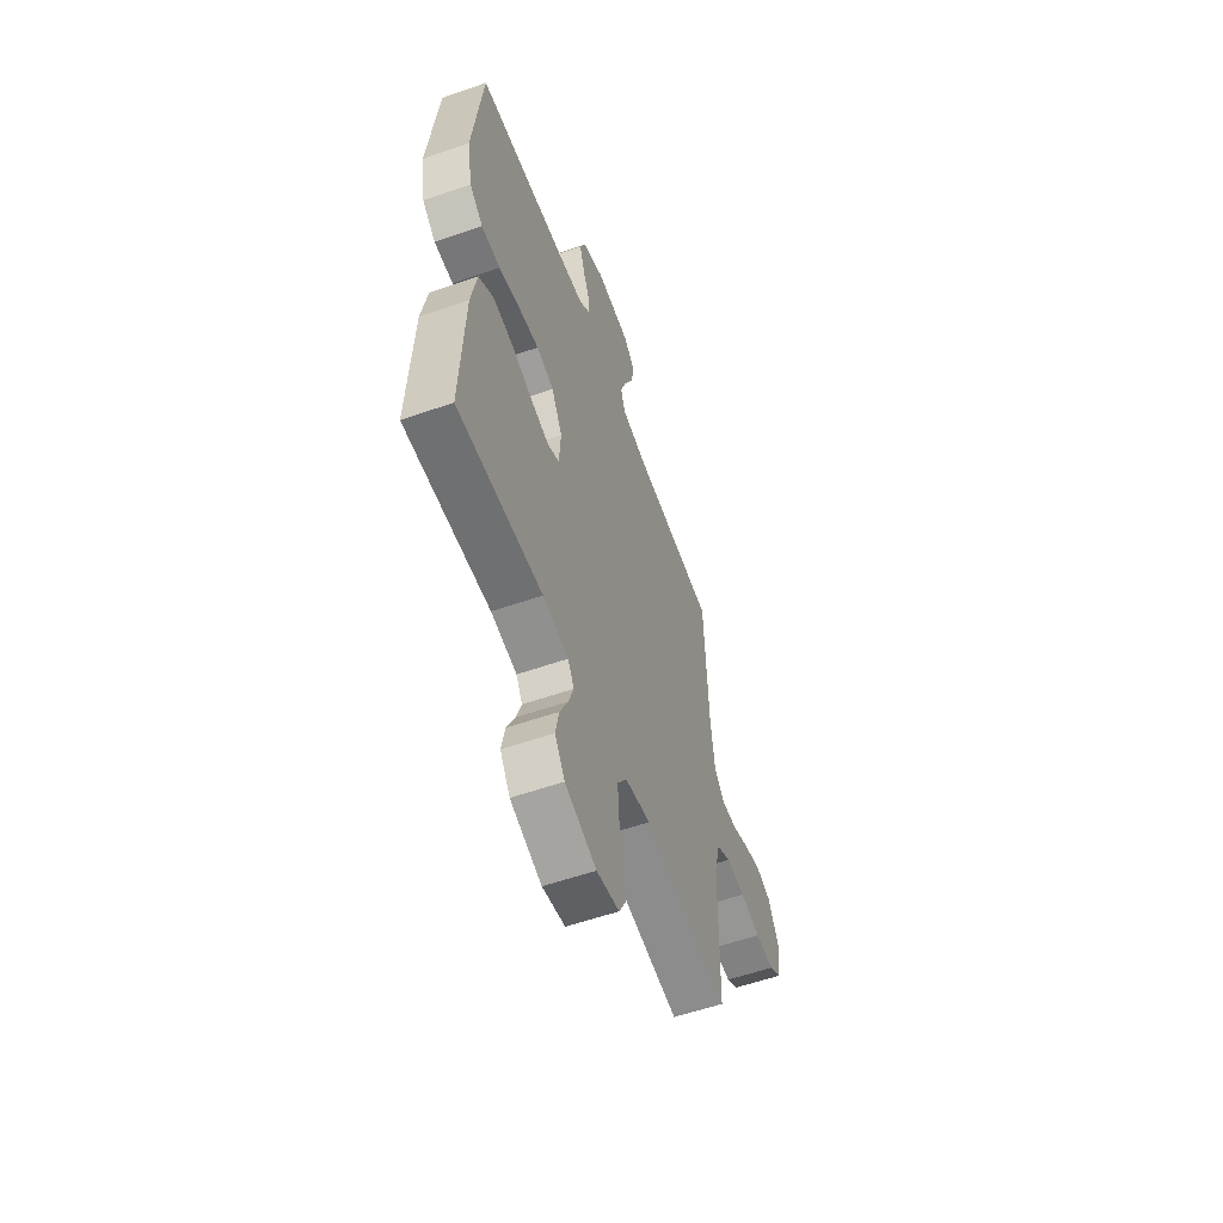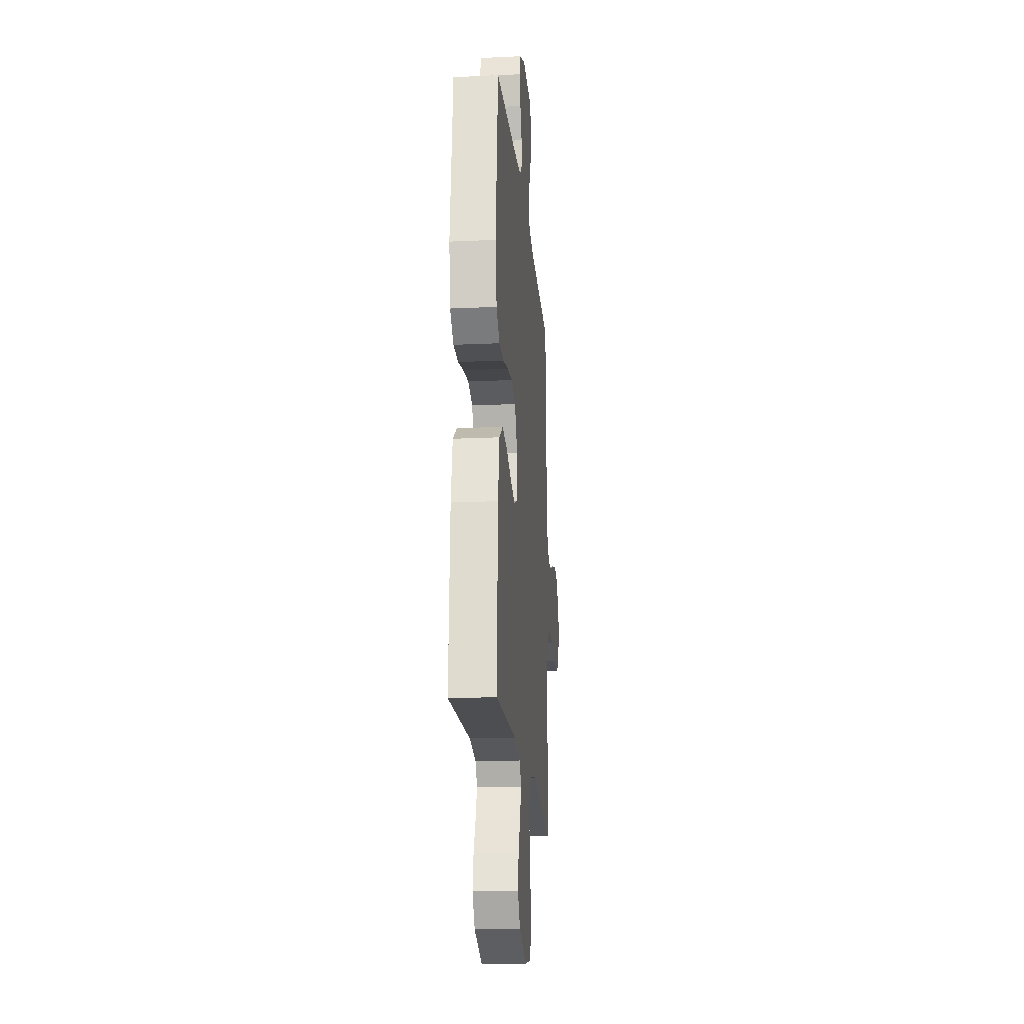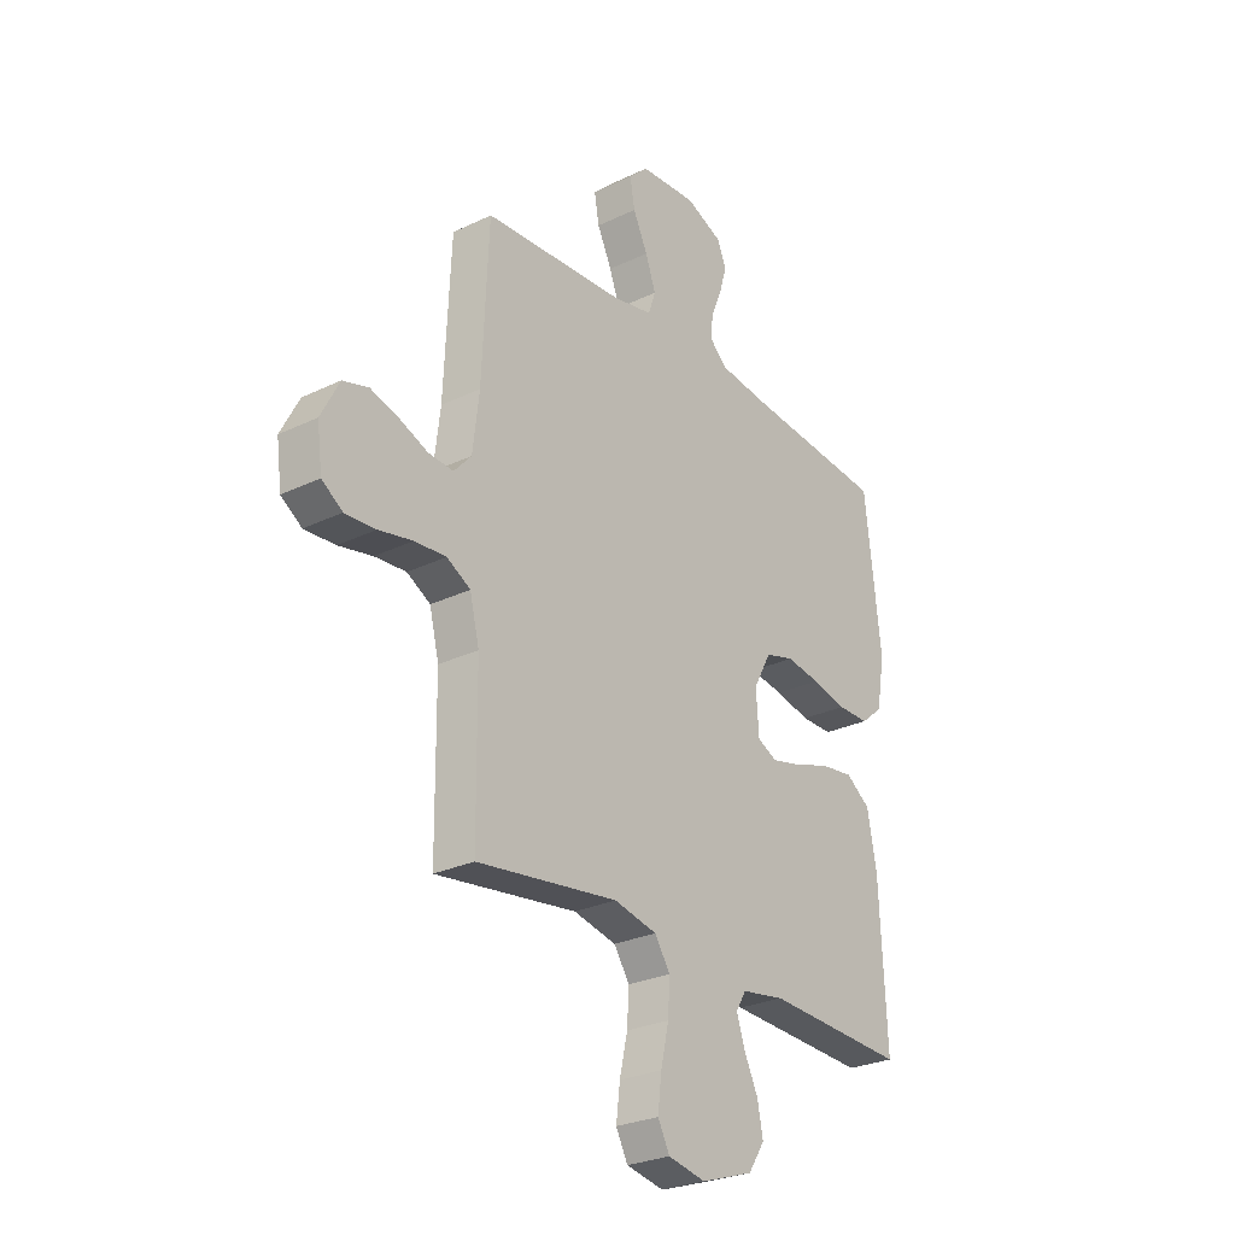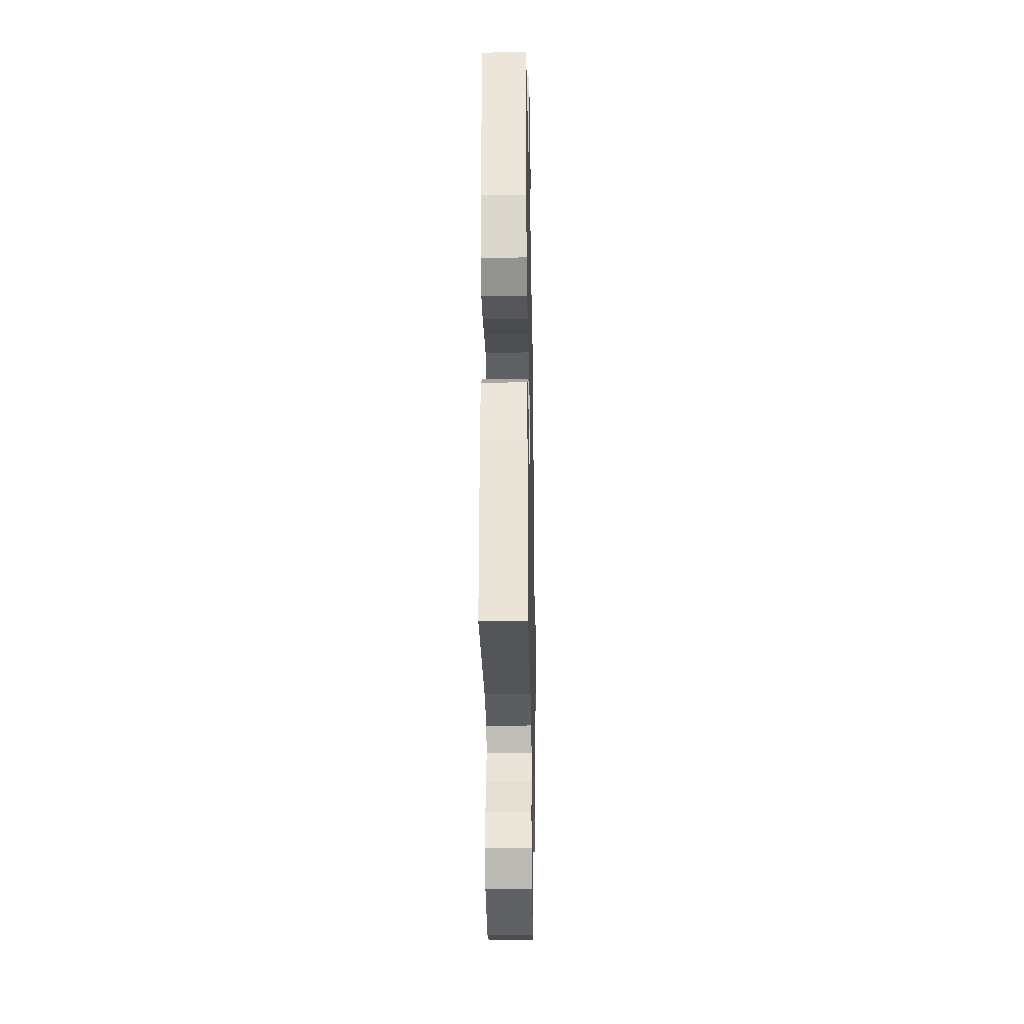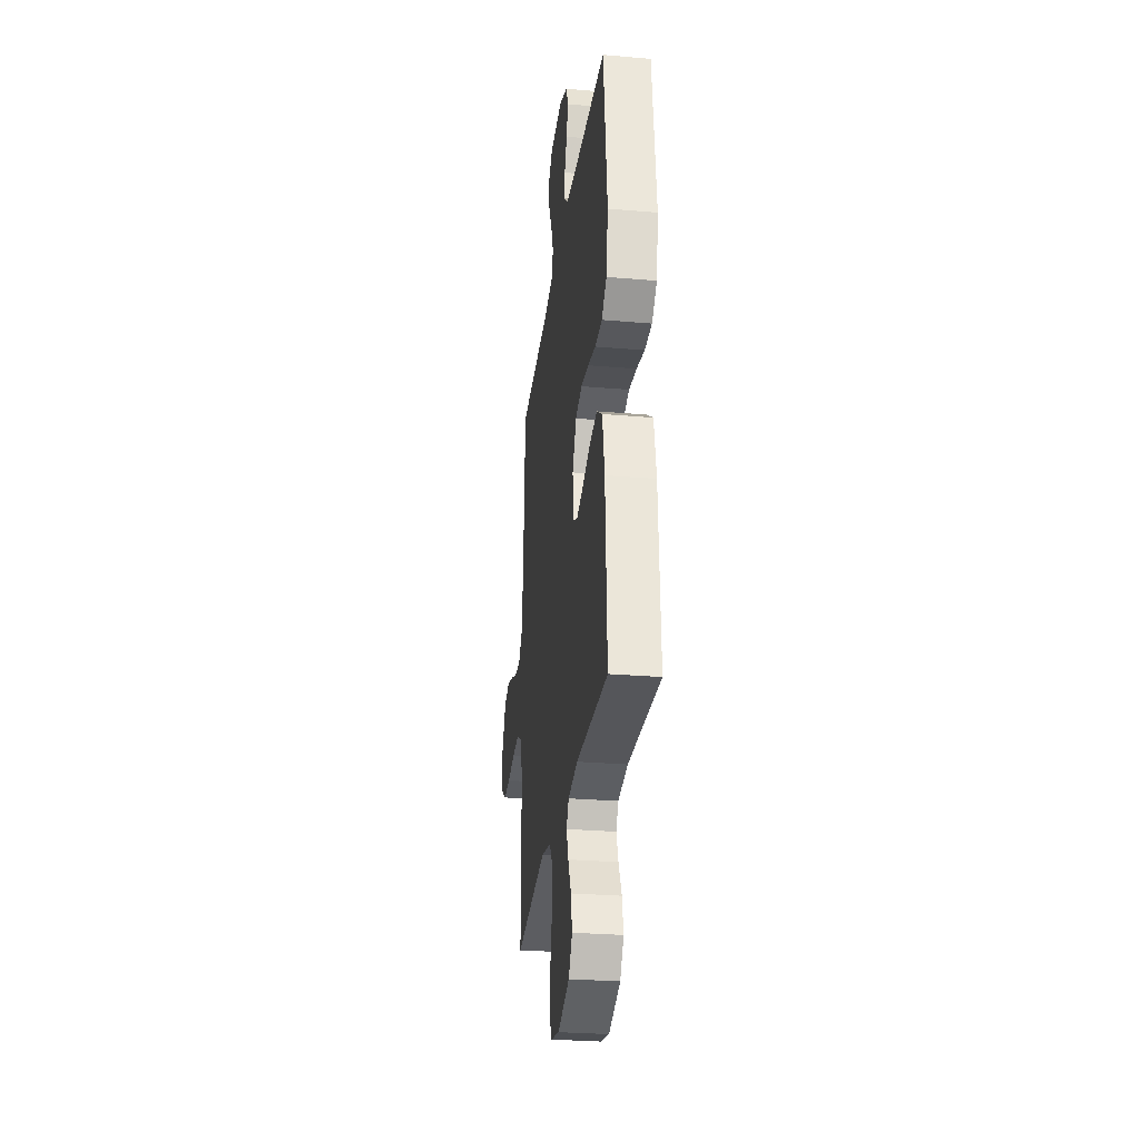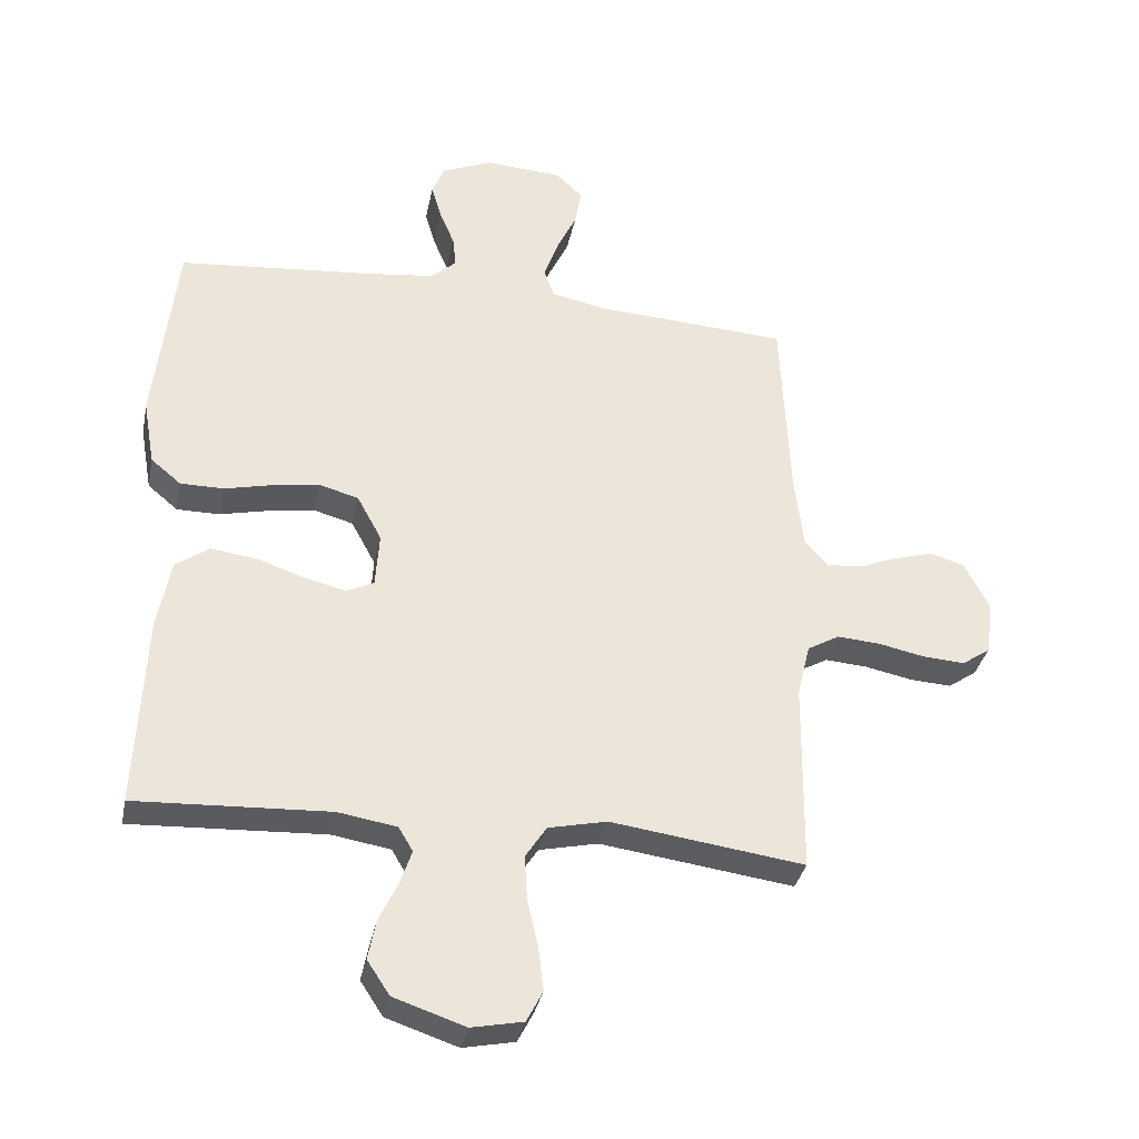
<metadata>
{"format":"obj","ext":"obj","renderer":"f3d","projection":"perspective","resolution":1024,"background":"white","views":[{"elev":-57.2,"azim":109.9,"up":"+Z"},{"elev":-19.2,"azim":95.0,"up":"+Z"},{"elev":-27.1,"azim":-53.2,"up":"+Z"},{"elev":-27.1,"azim":91.1,"up":"+Z"},{"elev":-28.7,"azim":82.7,"up":"+Z"},{"elev":-34.1,"azim":168.7,"up":"+Z"}]}
</metadata>
<code>
v 0.5 0.07 -0.5
v 0.2 0.07 -0.486
v 0.109 0.07 -0.501
v 0.087 0.07 -0.538
v 0.105 0.07 -0.591
v 0.134 0.07 -0.652
v 0.146 0.07 -0.713
v 0.111 0.07 -0.766
v 0 0.07 -0.803
v -0.08 0.07 -0.787
v -0.105 0.07 -0.739
v -0.097 0.07 -0.672
v -0.08 0.07 -0.597
v -0.076 0.07 -0.529
v -0.109 0.07 -0.479
v -0.2 0.07 -0.459
v -0.5 0.07 -0.5
v -0.503 0.07 -0.2
v -0.523 0.07 -0.118
v -0.573 0.07 -0.09
v -0.64 0.07 -0.095
v -0.712 0.07 -0.11
v -0.777 0.07 -0.114
v -0.821 0.07 -0.084
v -0.832 0.07 0
v -0.793 0.07 0.075
v -0.739 0.07 0.091
v -0.678 0.07 0.073
v -0.618 0.07 0.049
v -0.565 0.07 0.045
v -0.528 0.07 0.086
v -0.514 0.07 0.2
v -0.5 0.07 0.5
v -0.2 0.07 0.518
v -0.115 0.07 0.535
v -0.099 0.07 0.581
v -0.121 0.07 0.642
v -0.152 0.07 0.707
v -0.162 0.07 0.765
v -0.121 0.07 0.804
v 0 0.07 0.812
v 0.078 0.07 0.779
v 0.097 0.07 0.732
v 0.081 0.07 0.678
v 0.058 0.07 0.623
v 0.053 0.07 0.575
v 0.092 0.07 0.54
v 0.2 0.07 0.527
v 0.5 0.07 0.5
v 0.534 0.07 0.2
v 0.516 0.07 0.098
v 0.469 0.07 0.059
v 0.402 0.07 0.059
v 0.328 0.07 0.076
v 0.255 0.07 0.087
v 0.194 0.07 0.07
v 0.156 0.07 0
v 0.162 0.07 -0.085
v 0.204 0.07 -0.105
v 0.27 0.07 -0.089
v 0.344 0.07 -0.064
v 0.414 0.07 -0.055
v 0.466 0.07 -0.092
v 0.486 0.07 -0.2
v 0.5 0 -0.5
v 0.2 0 -0.486
v 0.109 0 -0.501
v 0.087 0 -0.538
v 0.105 0 -0.591
v 0.134 0 -0.652
v 0.146 0 -0.713
v 0.111 0 -0.766
v 0 0 -0.803
v -0.08 0 -0.787
v -0.105 0 -0.739
v -0.097 0 -0.672
v -0.08 0 -0.597
v -0.076 0 -0.529
v -0.109 0 -0.479
v -0.2 0 -0.459
v -0.5 0 -0.5
v -0.503 0 -0.2
v -0.523 0 -0.118
v -0.573 0 -0.09
v -0.64 0 -0.095
v -0.712 0 -0.11
v -0.777 0 -0.114
v -0.821 0 -0.084
v -0.832 0 0
v -0.793 0 0.075
v -0.739 0 0.091
v -0.678 0 0.073
v -0.618 0 0.049
v -0.565 0 0.045
v -0.528 0 0.086
v -0.514 0 0.2
v -0.5 0 0.5
v -0.2 0 0.518
v -0.115 0 0.535
v -0.099 0 0.581
v -0.121 0 0.642
v -0.152 0 0.707
v -0.162 0 0.765
v -0.121 0 0.804
v 0 0 0.812
v 0.078 0 0.779
v 0.097 0 0.732
v 0.081 0 0.678
v 0.058 0 0.623
v 0.053 0 0.575
v 0.092 0 0.54
v 0.2 0 0.527
v 0.5 0 0.5
v 0.534 0 0.2
v 0.516 0 0.098
v 0.469 0 0.059
v 0.402 0 0.059
v 0.328 0 0.076
v 0.255 0 0.087
v 0.194 0 0.07
v 0.156 0 0
v 0.162 0 -0.085
v 0.204 0 -0.105
v 0.27 0 -0.089
v 0.344 0 -0.064
v 0.414 0 -0.055
v 0.466 0 -0.092
v 0.486 0 -0.2
f 64 1 2
f 63 64 2
f 62 63 2
f 61 62 2
f 60 61 2
f 59 60 2 3
f 58 59 3 4
f 57 58 4
f 52 53 54
f 51 52 54
f 50 51 54
f 49 50 54
f 48 49 54
f 47 48 54 55
f 46 47 55 56
f 43 44 45
f 42 43 45
f 41 42 45
f 40 41 45
f 39 40 45
f 38 39 45
f 37 38 45
f 36 37 45 46
f 46 56 57
f 36 46 57
f 35 36 57
f 32 33 34
f 35 57 4
f 34 35 4
f 32 34 4
f 31 32 4
f 27 28 29
f 26 27 29
f 25 26 29
f 24 25 29
f 23 24 29
f 22 23 29
f 21 22 29
f 20 21 29 30
f 16 17 18
f 15 16 18 19
f 11 12 13
f 10 11 13
f 9 10 13
f 8 9 13
f 7 8 13
f 6 7 13
f 5 6 13
f 5 13 14
f 4 5 14 15
f 19 20 30 31
f 4 15 19 31
f 66 65 128
f 66 128 127
f 66 127 126
f 66 126 125
f 66 125 124
f 67 66 124 123
f 68 67 123 122
f 68 122 121
f 118 117 116
f 118 116 115
f 118 115 114
f 118 114 113
f 118 113 112
f 119 118 112 111
f 120 119 111 110
f 109 108 107
f 109 107 106
f 109 106 105
f 109 105 104
f 109 104 103
f 109 103 102
f 109 102 101
f 110 109 101 100
f 121 120 110
f 121 110 100
f 121 100 99
f 98 97 96
f 68 121 99
f 68 99 98
f 68 98 96
f 68 96 95
f 93 92 91
f 93 91 90
f 93 90 89
f 93 89 88
f 93 88 87
f 93 87 86
f 93 86 85
f 94 93 85 84
f 82 81 80
f 83 82 80 79
f 77 76 75
f 77 75 74
f 77 74 73
f 77 73 72
f 77 72 71
f 77 71 70
f 77 70 69
f 78 77 69
f 79 78 69 68
f 95 94 84 83
f 95 83 79 68
f 1 65 66 2
f 2 66 67 3
f 3 67 68 4
f 4 68 69 5
f 5 69 70 6
f 6 70 71 7
f 7 71 72 8
f 8 72 73 9
f 9 73 74 10
f 10 74 75 11
f 11 75 76 12
f 12 76 77 13
f 13 77 78 14
f 14 78 79 15
f 15 79 80 16
f 16 80 81 17
f 17 81 82 18
f 18 82 83 19
f 19 83 84 20
f 20 84 85 21
f 21 85 86 22
f 22 86 87 23
f 23 87 88 24
f 24 88 89 25
f 25 89 90 26
f 26 90 91 27
f 27 91 92 28
f 28 92 93 29
f 29 93 94 30
f 30 94 95 31
f 31 95 96 32
f 32 96 97 33
f 33 97 98 34
f 34 98 99 35
f 35 99 100 36
f 36 100 101 37
f 37 101 102 38
f 38 102 103 39
f 39 103 104 40
f 40 104 105 41
f 41 105 106 42
f 42 106 107 43
f 43 107 108 44
f 44 108 109 45
f 45 109 110 46
f 46 110 111 47
f 47 111 112 48
f 48 112 113 49
f 49 113 114 50
f 50 114 115 51
f 51 115 116 52
f 52 116 117 53
f 53 117 118 54
f 54 118 119 55
f 55 119 120 56
f 56 120 121 57
f 57 121 122 58
f 58 122 123 59
f 59 123 124 60
f 60 124 125 61
f 61 125 126 62
f 62 126 127 63
f 63 127 128 64
f 64 128 65 1

</code>
